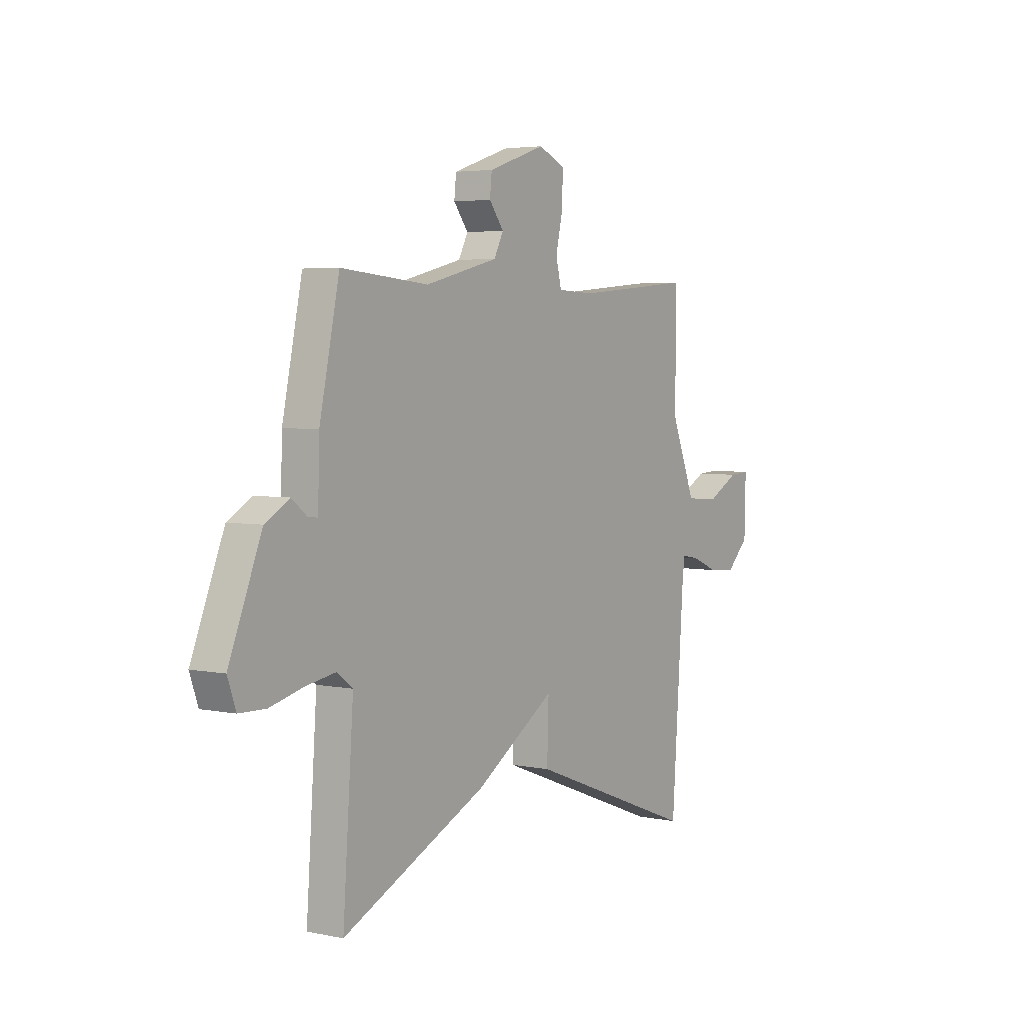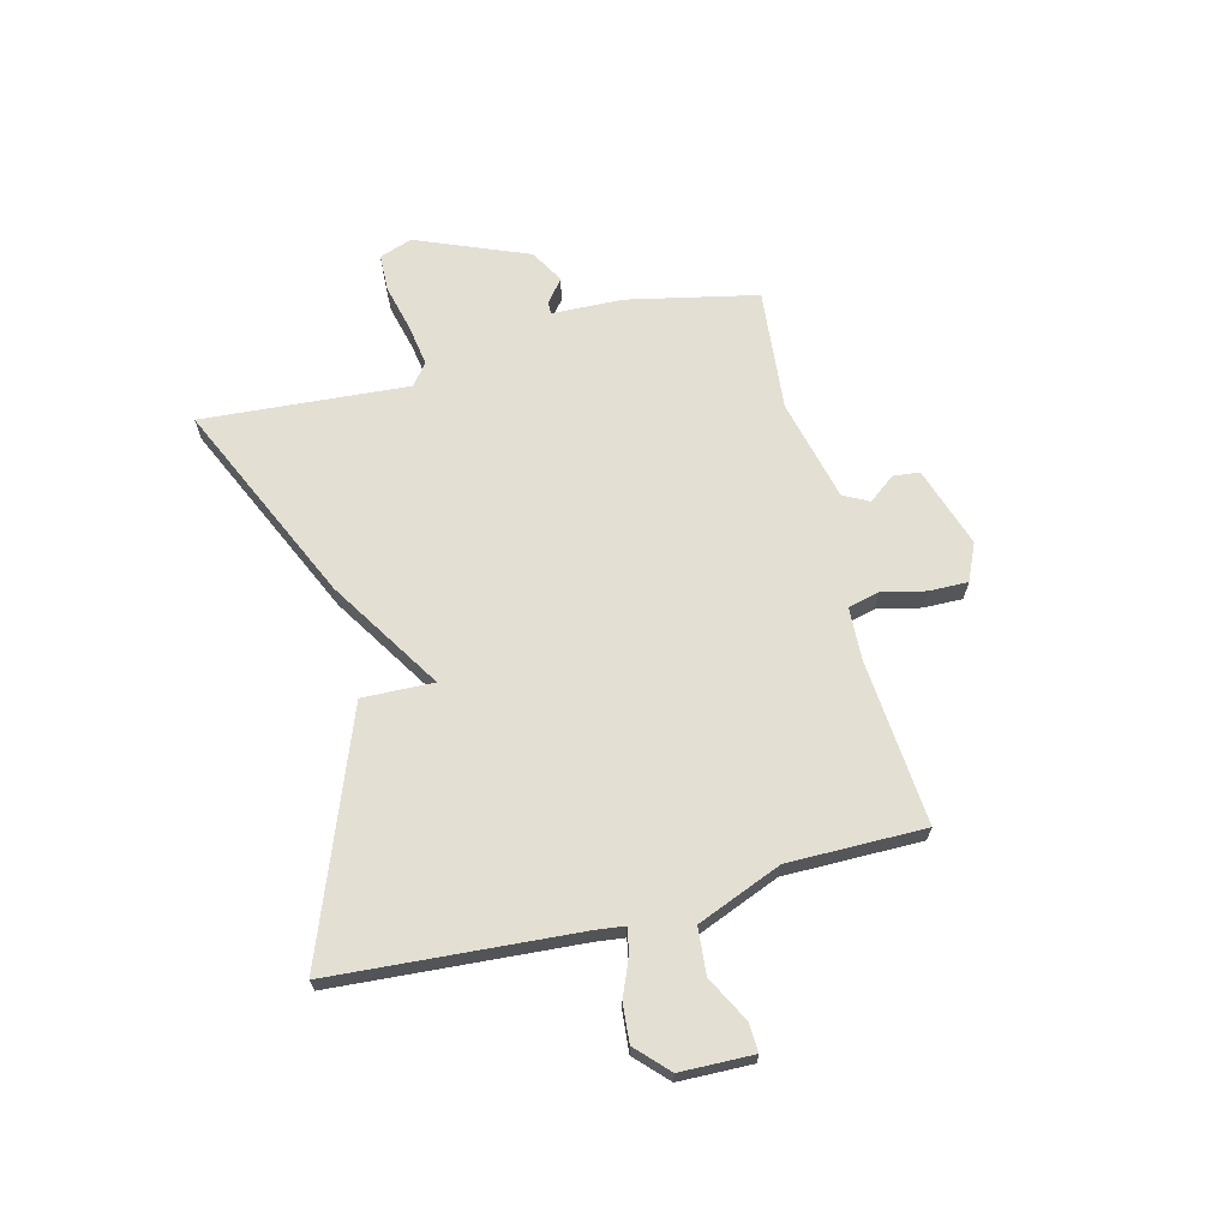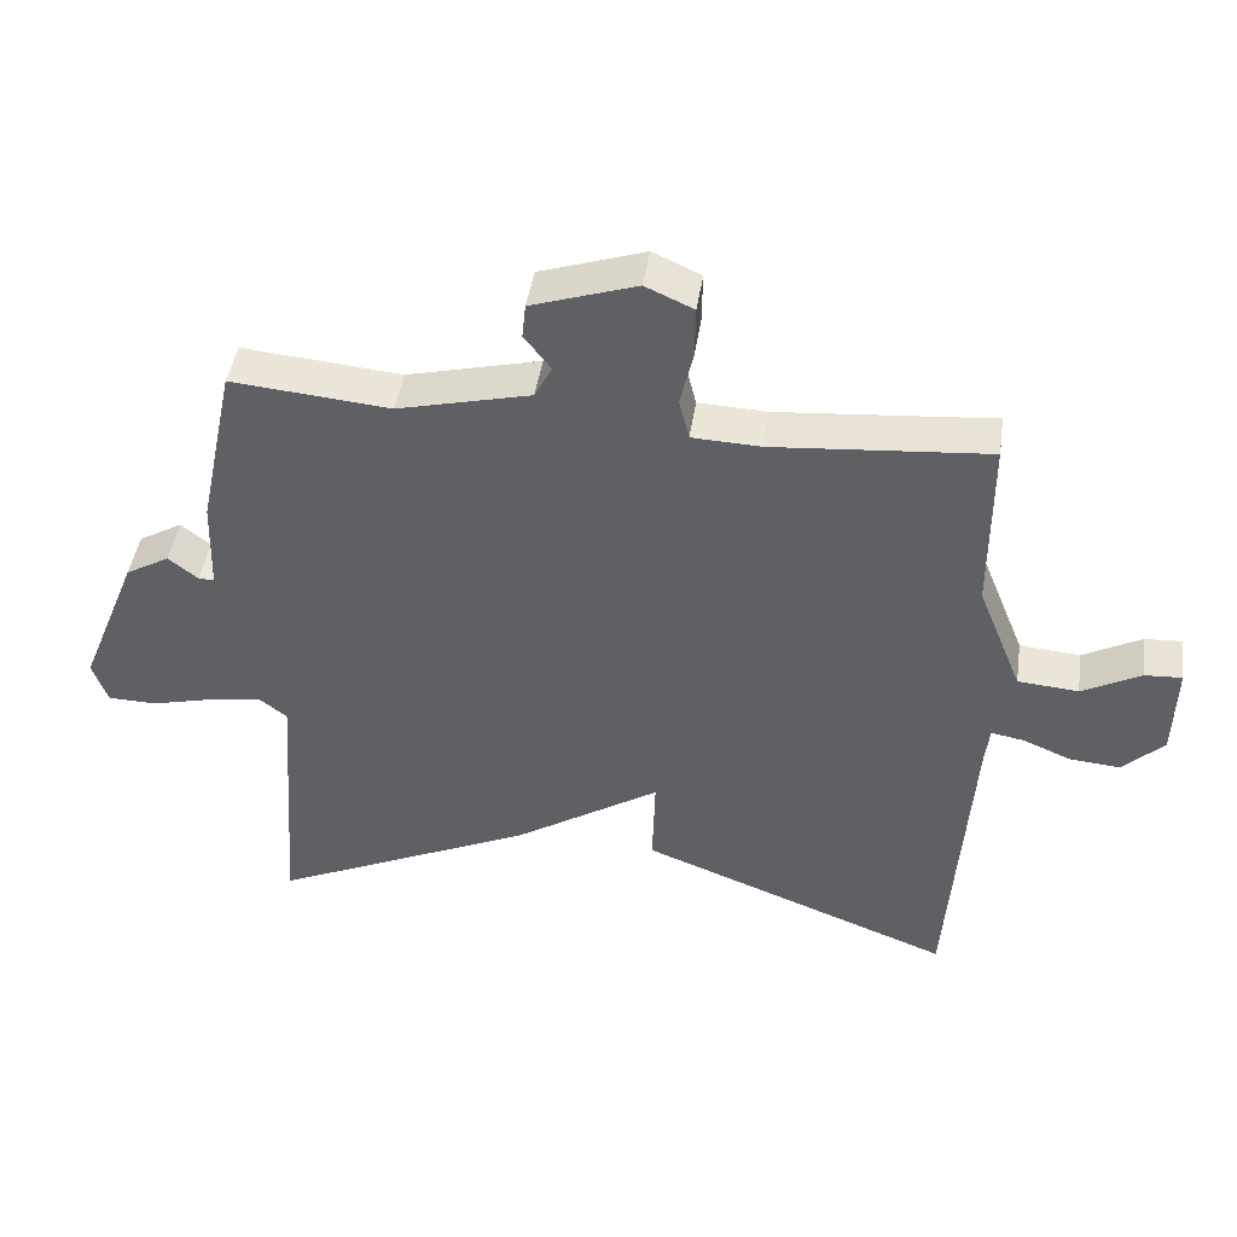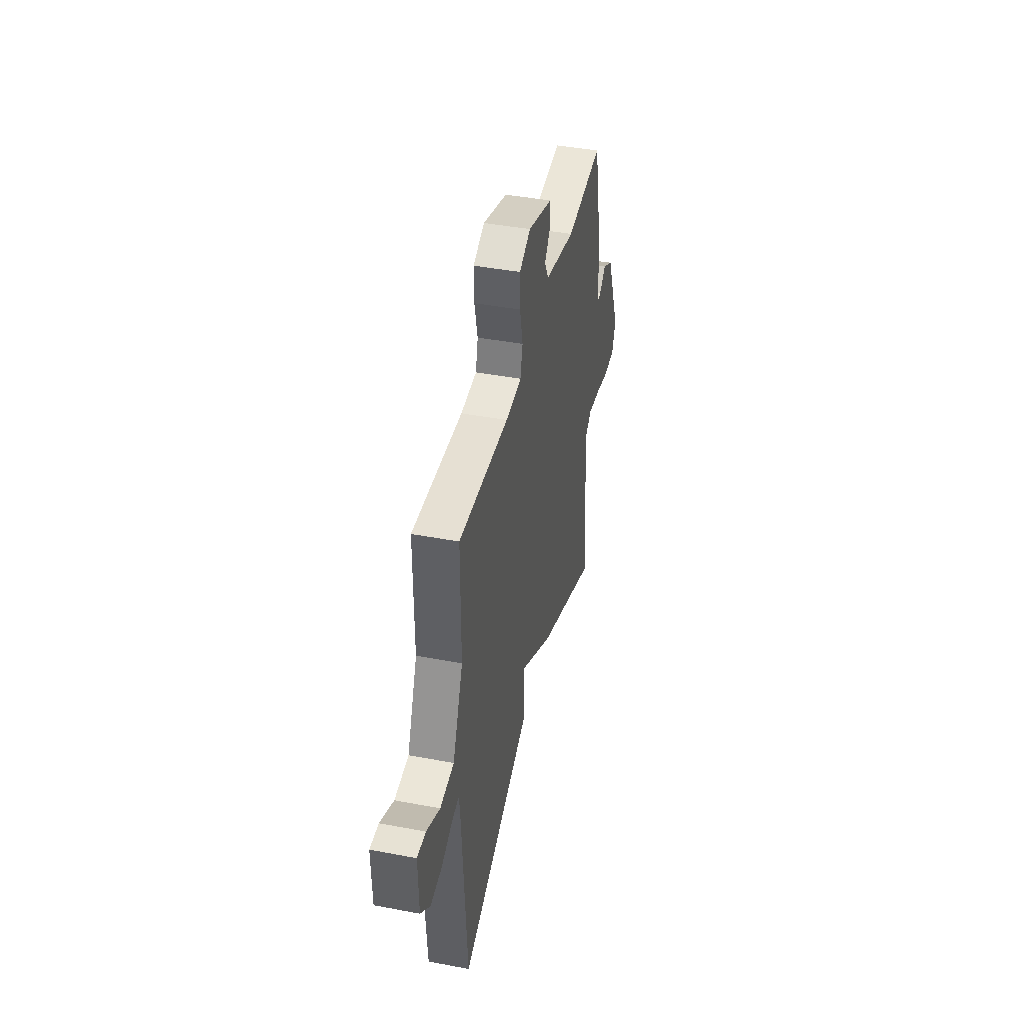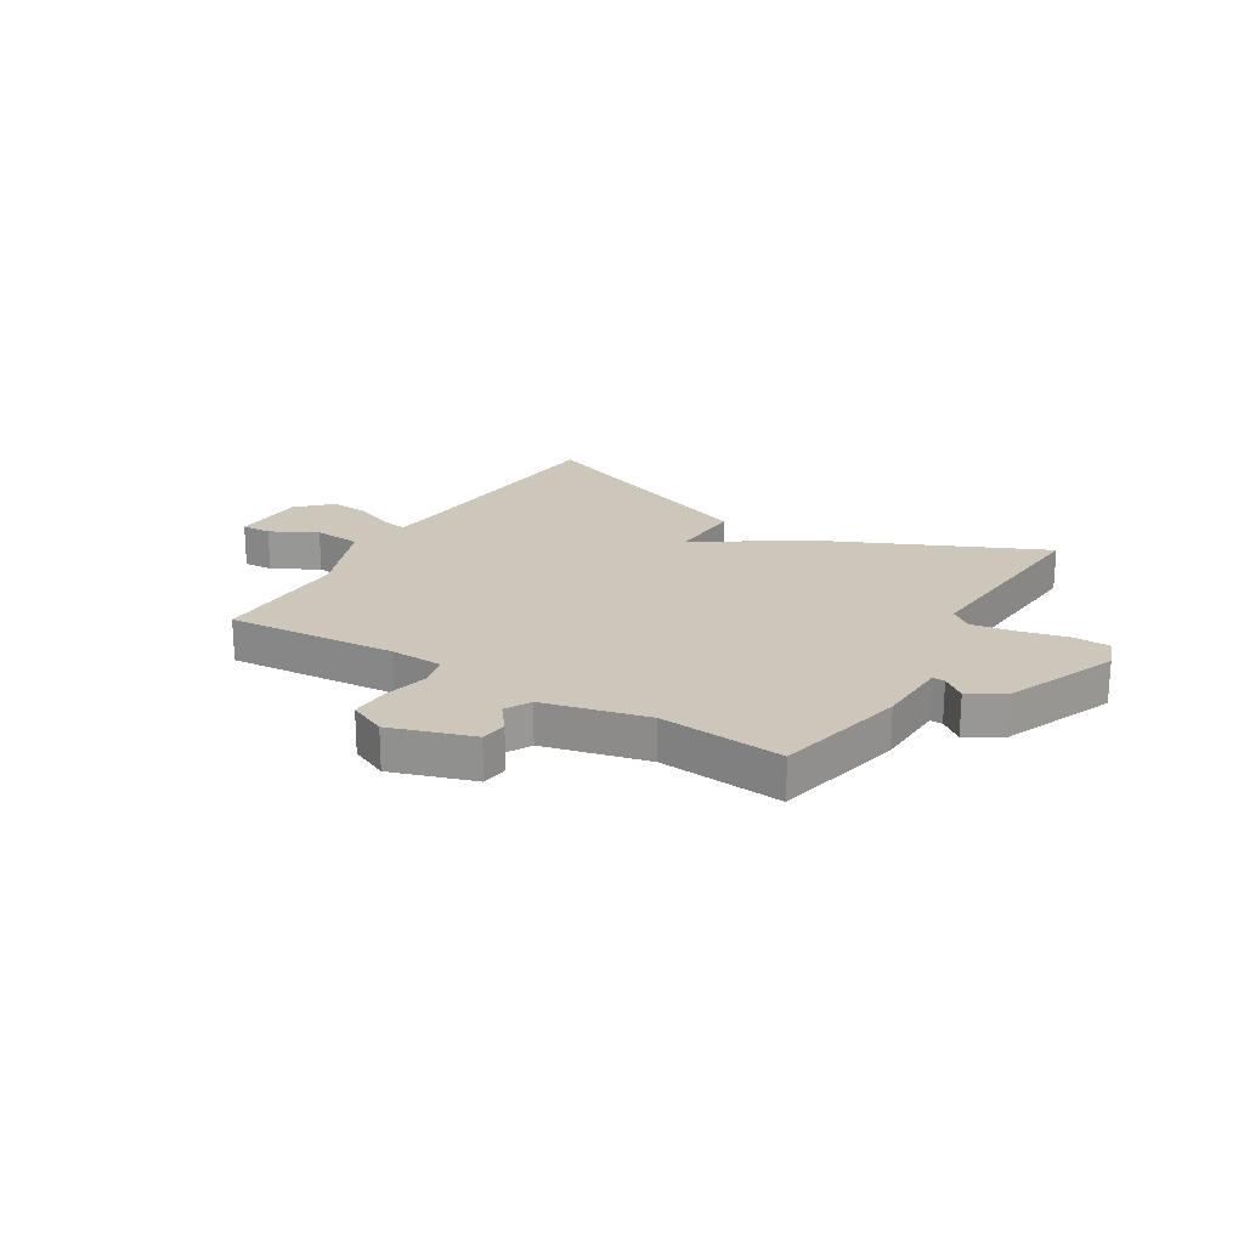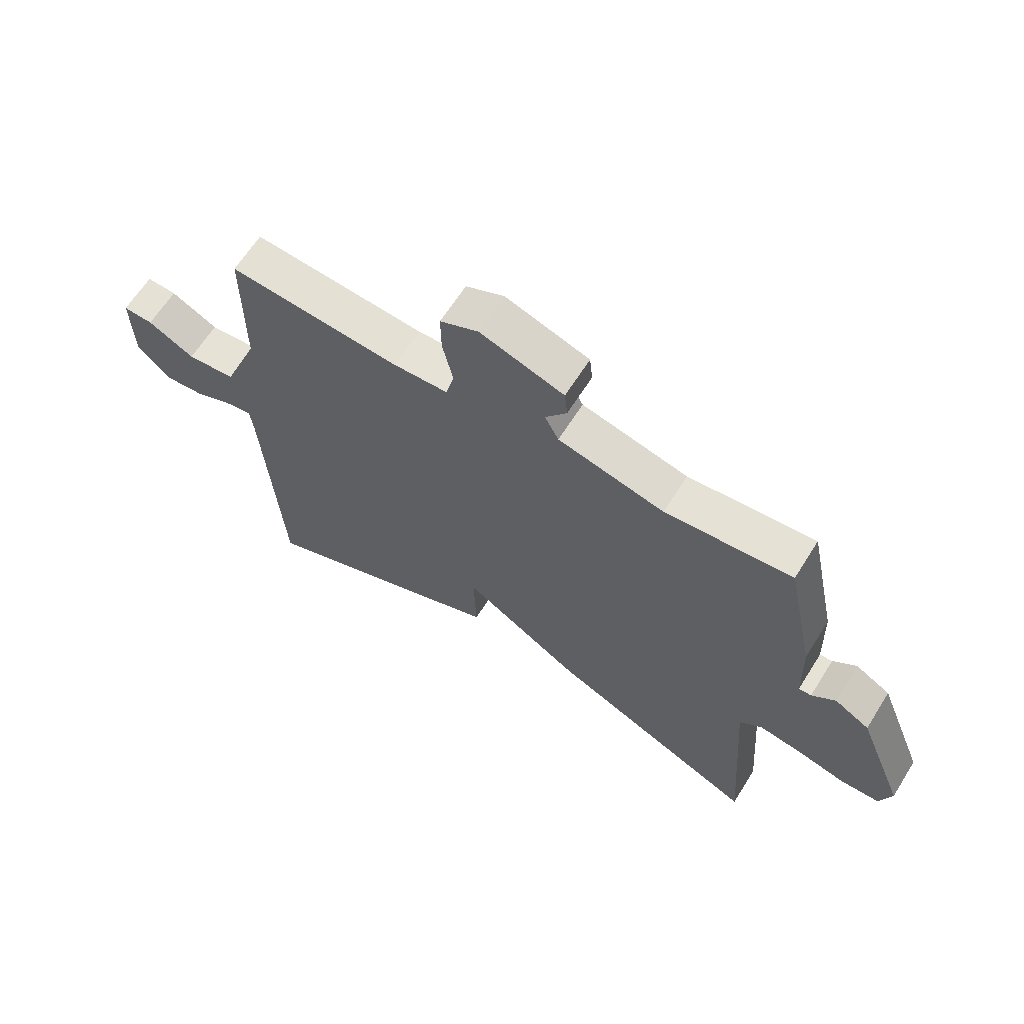
<metadata>
{"format":"obj","ext":"obj","renderer":"f3d","projection":"perspective","resolution":1024,"background":"white","views":[{"elev":4.3,"azim":123.6,"up":"+Z"},{"elev":66.9,"azim":-104.2,"up":"+Y"},{"elev":44.4,"azim":-171.7,"up":"+Z"},{"elev":42.7,"azim":-77.3,"up":"+Z"},{"elev":21.4,"azim":31.5,"up":"+Y"},{"elev":63.8,"azim":32.1,"up":"+Z"}]}
</metadata>
<code>
v -0.5 0.07 0.5
v -0.201 0.07 0.475
v -0.106 0.07 0.479
v -0.092 0.07 0.536
v -0.11 0.07 0.615
v -0.111 0.07 0.685
v -0.044 0.07 0.715
v 0.102 0.07 0.667
v 0.107 0.07 0.619
v 0.07 0.07 0.571
v 0.094 0.07 0.525
v 0.279 0.07 0.48
v 0.5 0.07 0.5
v 0.55 0.07 0.265
v 0.554 0.07 0.136
v 0.576 0.07 0.137
v 0.617 0.07 0.169
v 0.678 0.07 0.134
v 0.76 0.07 -0.068
v 0.739 0.07 -0.127
v 0.672 0.07 -0.129
v 0.587 0.07 -0.108
v 0.512 0.07 -0.096
v 0.473 0.07 -0.126
v 0.5 0.07 -0.5
v 0.135 0.07 -0.333
v -0.069 0.07 -0.204
v -0.065 0.07 -0.333
v -0.5 0.07 -0.5
v -0.531 0.07 -0.056
v -0.537 0.07 -0.006
v -0.582 0.07 -0.014
v -0.649 0.07 -0.042
v -0.719 0.07 -0.048
v -0.776 0.07 0.007
v -0.779 0.07 0.139
v -0.727 0.07 0.136
v -0.646 0.07 0.093
v -0.562 0.07 0.1
v -0.5 0.07 0.253
v -0.5 0 0.5
v -0.201 0 0.475
v -0.106 0 0.479
v -0.092 0 0.536
v -0.11 0 0.615
v -0.111 0 0.685
v -0.044 0 0.715
v 0.102 0 0.667
v 0.107 0 0.619
v 0.07 0 0.571
v 0.094 0 0.525
v 0.279 0 0.48
v 0.5 0 0.5
v 0.55 0 0.265
v 0.554 0 0.136
v 0.576 0 0.137
v 0.617 0 0.169
v 0.678 0 0.134
v 0.76 0 -0.068
v 0.739 0 -0.127
v 0.672 0 -0.129
v 0.587 0 -0.108
v 0.512 0 -0.096
v 0.473 0 -0.126
v 0.5 0 -0.5
v 0.135 0 -0.333
v -0.069 0 -0.204
v -0.065 0 -0.333
v -0.5 0 -0.5
v -0.531 0 -0.056
v -0.537 0 -0.006
v -0.582 0 -0.014
v -0.649 0 -0.042
v -0.719 0 -0.048
v -0.776 0 0.007
v -0.779 0 0.139
v -0.727 0 0.136
v -0.646 0 0.093
v -0.562 0 0.1
v -0.5 0 0.253
f 36 37 38
f 35 36 38
f 34 35 38
f 33 34 38
f 32 33 38
f 31 32 38 39
f 27 28 29 30
f 27 30 31
f 24 25 26 27
f 31 39 40
f 27 31 40
f 24 27 40
f 23 24 40
f 20 21 22
f 19 20 22
f 18 19 22
f 17 18 22
f 16 17 22
f 15 16 22 23
f 15 23 40
f 14 15 40
f 13 14 40
f 12 13 40
f 8 9 10
f 7 8 10
f 6 7 10
f 5 6 10
f 4 5 10
f 3 4 10 11
f 40 1 2
f 40 2 3
f 3 11 12 40
f 78 77 76
f 78 76 75
f 78 75 74
f 78 74 73
f 78 73 72
f 79 78 72 71
f 70 69 68 67
f 71 70 67
f 67 66 65 64
f 80 79 71
f 80 71 67
f 80 67 64
f 80 64 63
f 62 61 60
f 62 60 59
f 62 59 58
f 62 58 57
f 62 57 56
f 63 62 56 55
f 80 63 55
f 80 55 54
f 80 54 53
f 80 53 52
f 50 49 48
f 50 48 47
f 50 47 46
f 50 46 45
f 50 45 44
f 51 50 44 43
f 42 41 80
f 43 42 80
f 80 52 51 43
f 1 41 42 2
f 2 42 43 3
f 3 43 44 4
f 4 44 45 5
f 5 45 46 6
f 6 46 47 7
f 7 47 48 8
f 8 48 49 9
f 9 49 50 10
f 10 50 51 11
f 11 51 52 12
f 12 52 53 13
f 13 53 54 14
f 14 54 55 15
f 15 55 56 16
f 16 56 57 17
f 17 57 58 18
f 18 58 59 19
f 19 59 60 20
f 20 60 61 21
f 21 61 62 22
f 22 62 63 23
f 23 63 64 24
f 24 64 65 25
f 25 65 66 26
f 26 66 67 27
f 27 67 68 28
f 28 68 69 29
f 29 69 70 30
f 30 70 71 31
f 31 71 72 32
f 32 72 73 33
f 33 73 74 34
f 34 74 75 35
f 35 75 76 36
f 36 76 77 37
f 37 77 78 38
f 38 78 79 39
f 39 79 80 40
f 40 80 41 1

</code>
